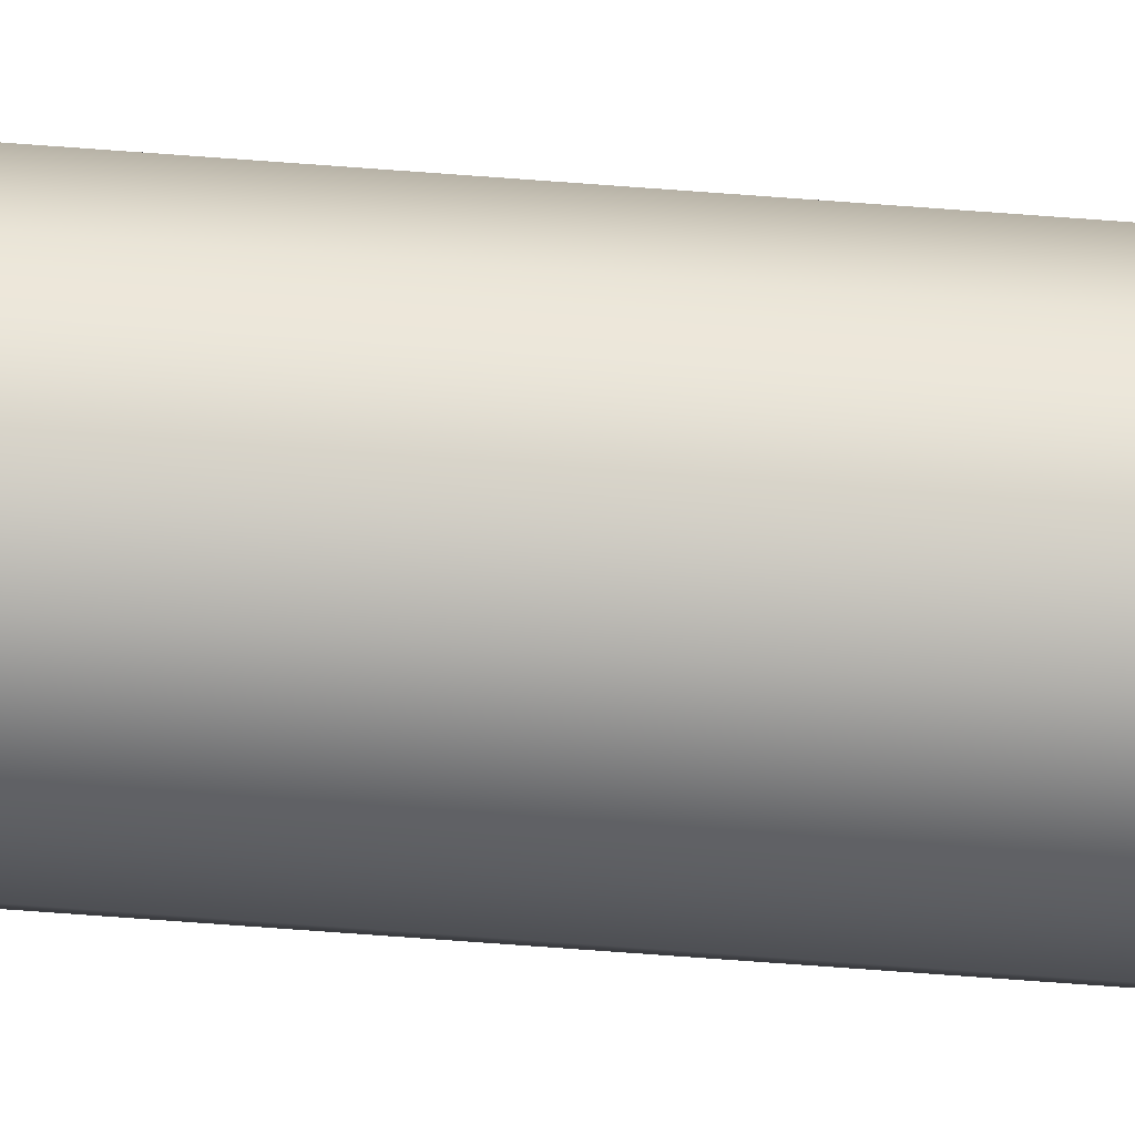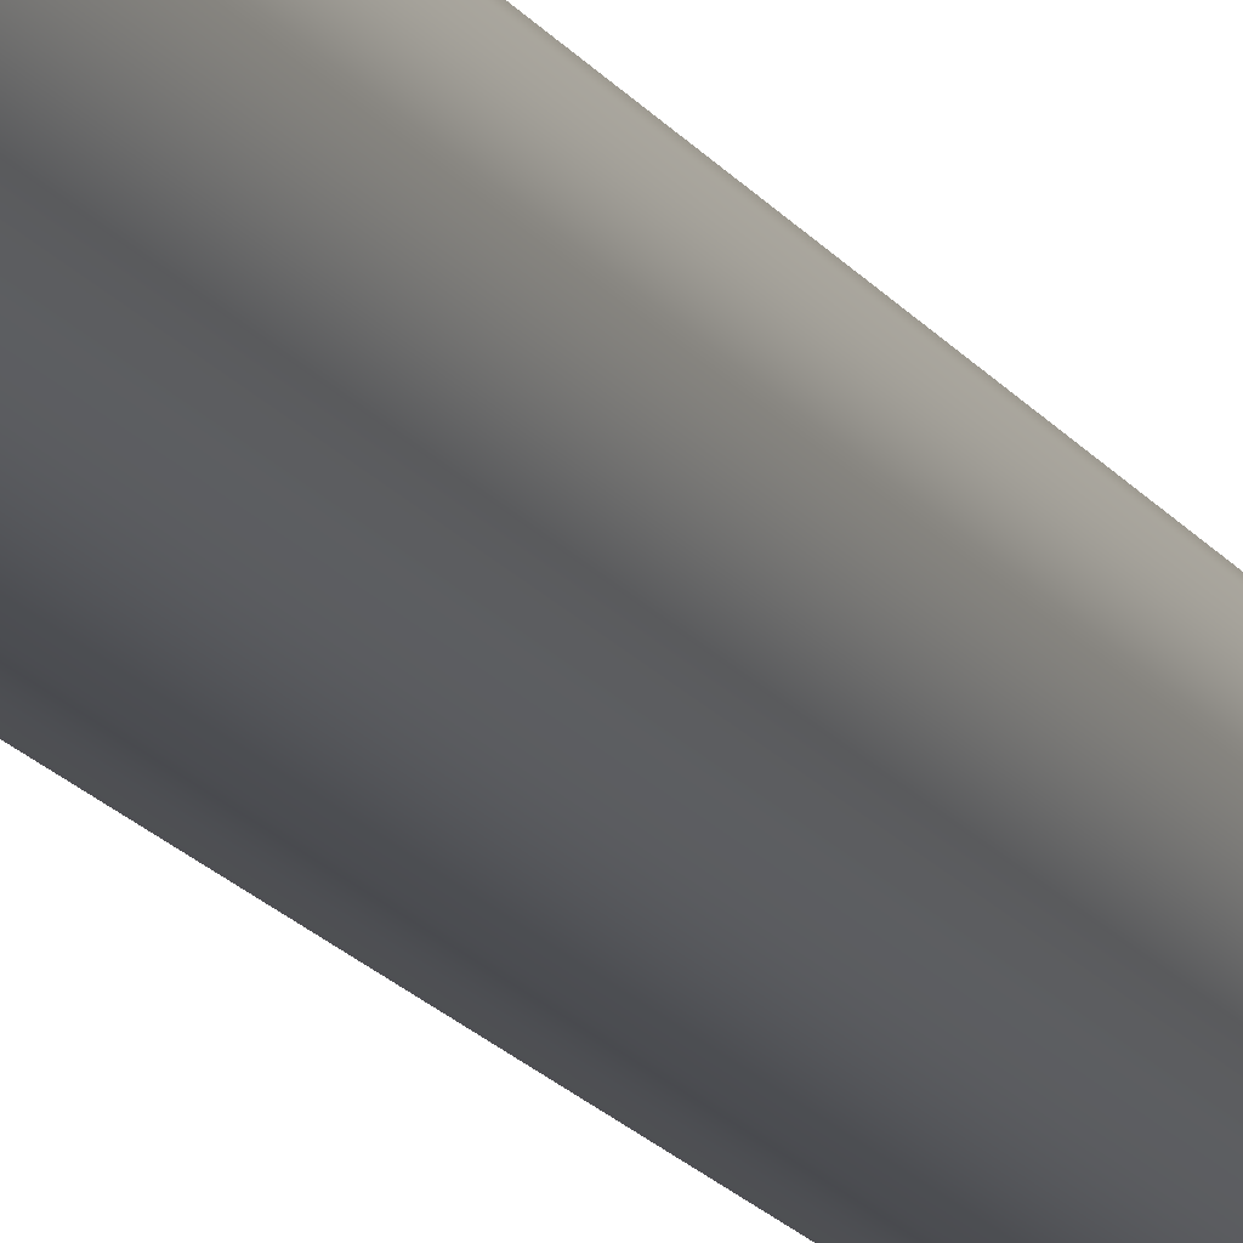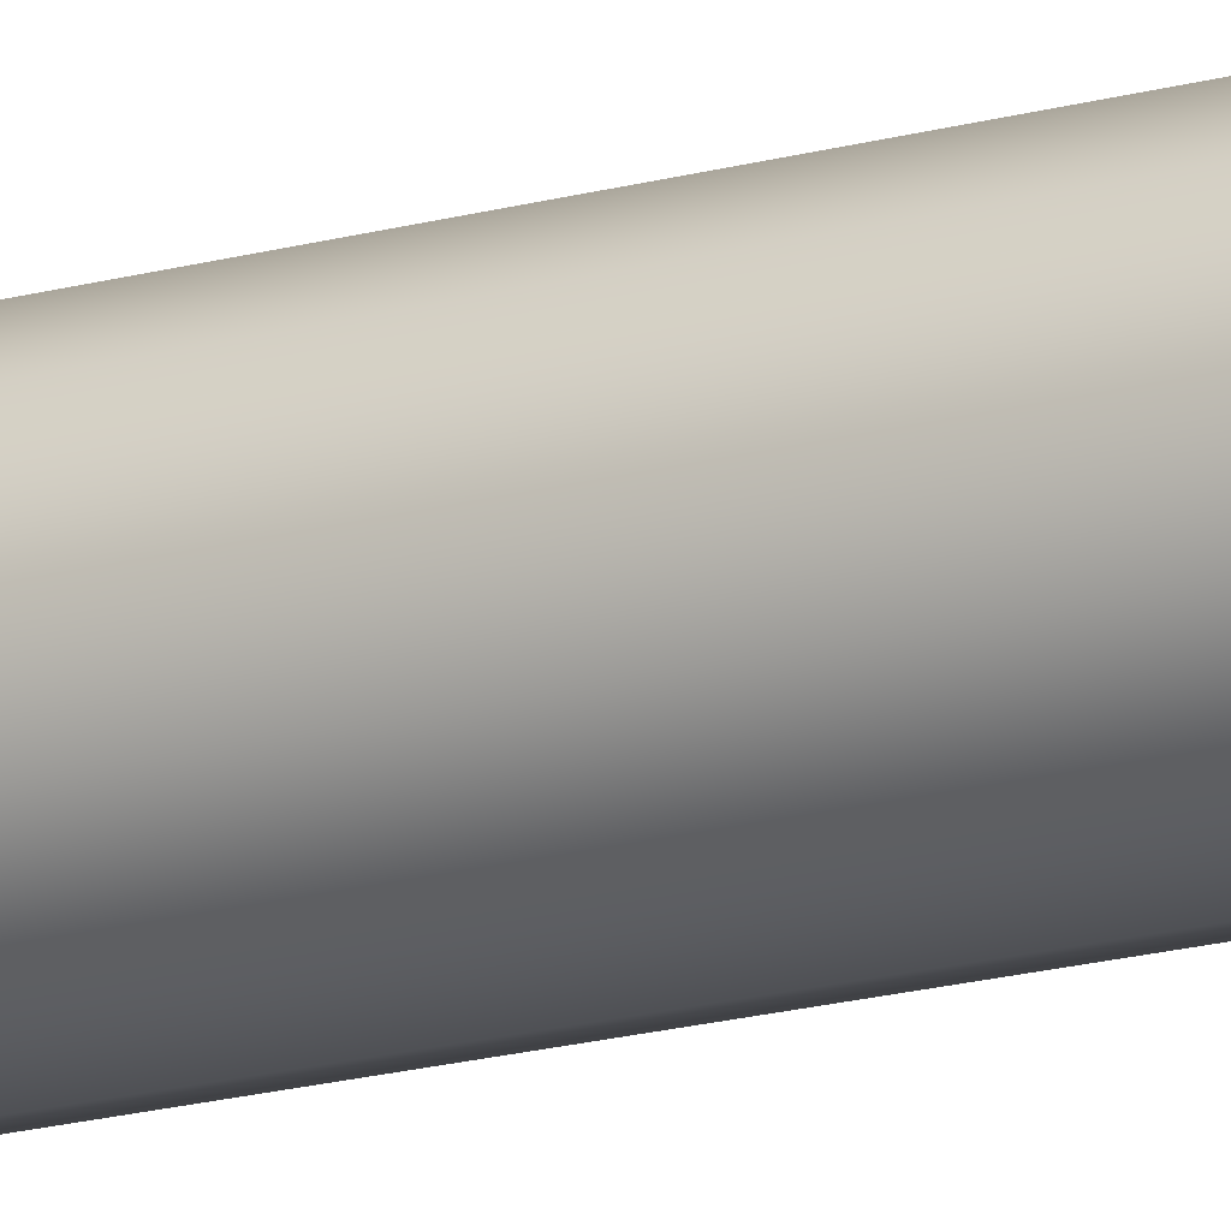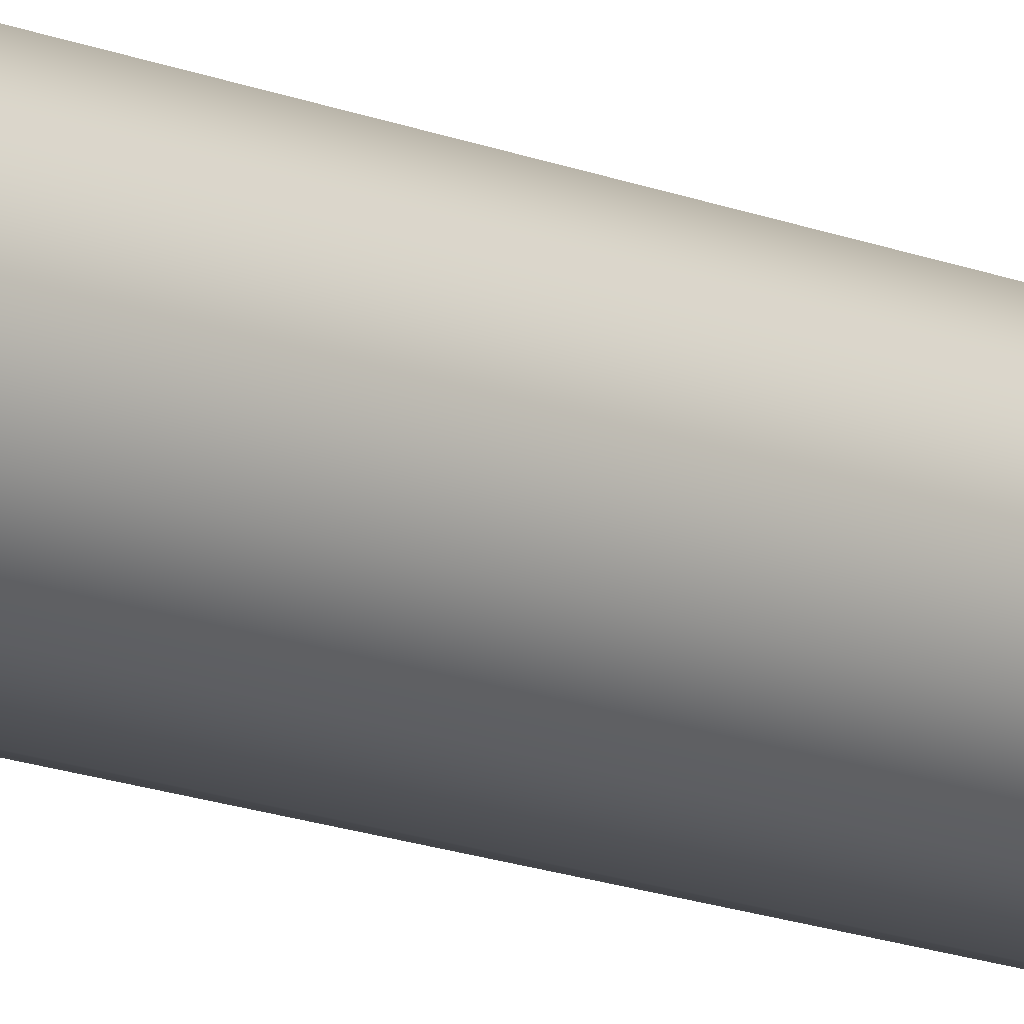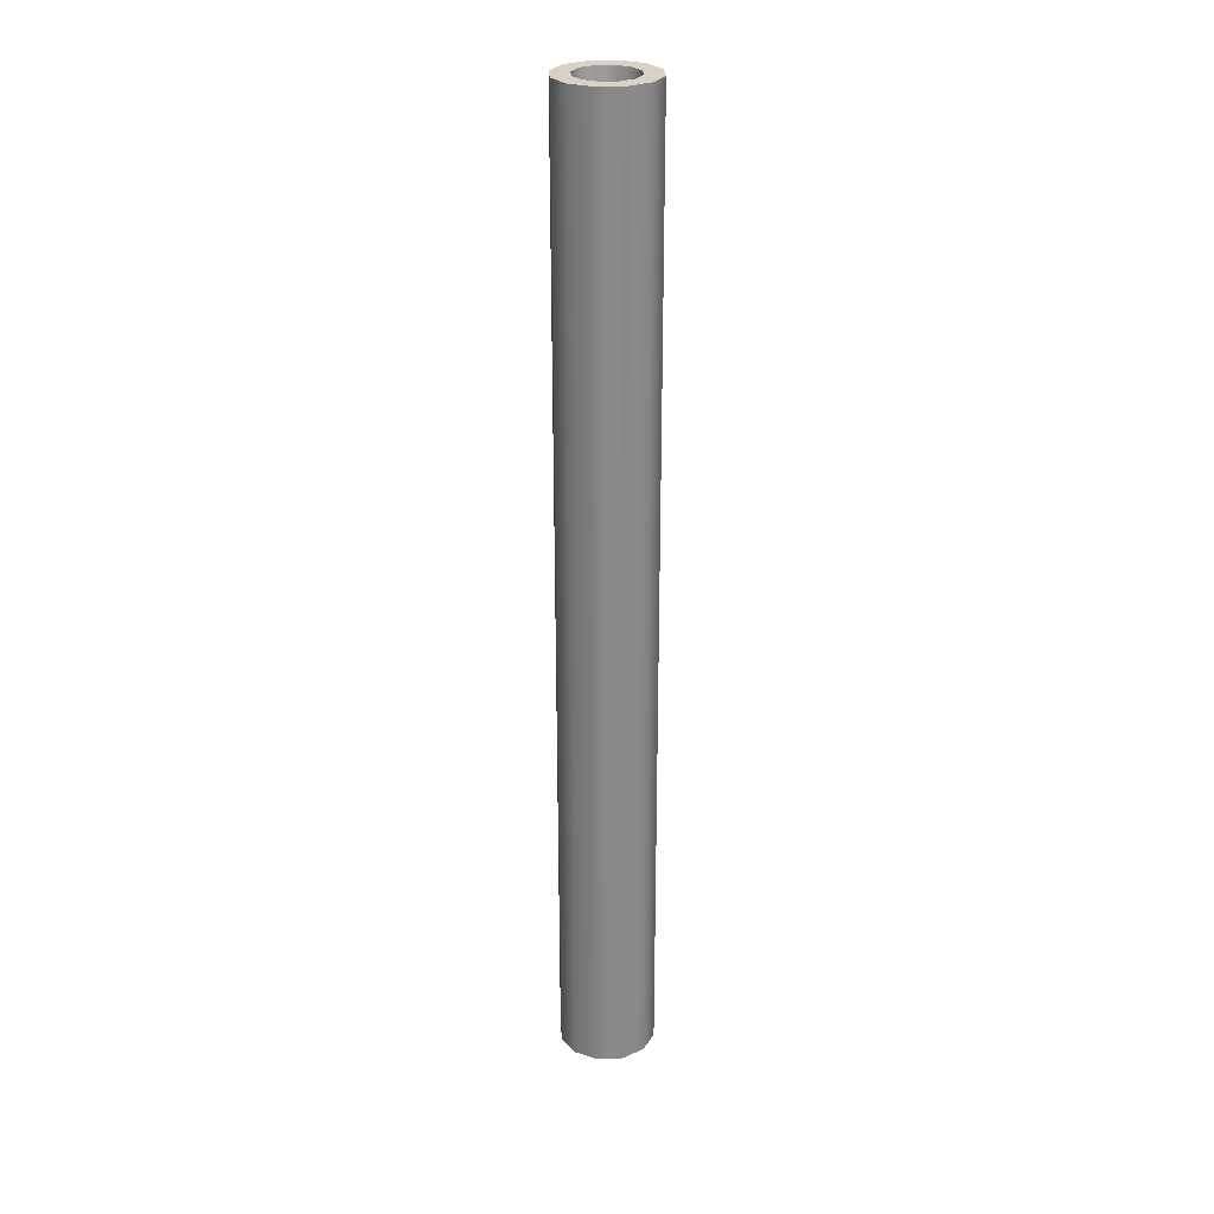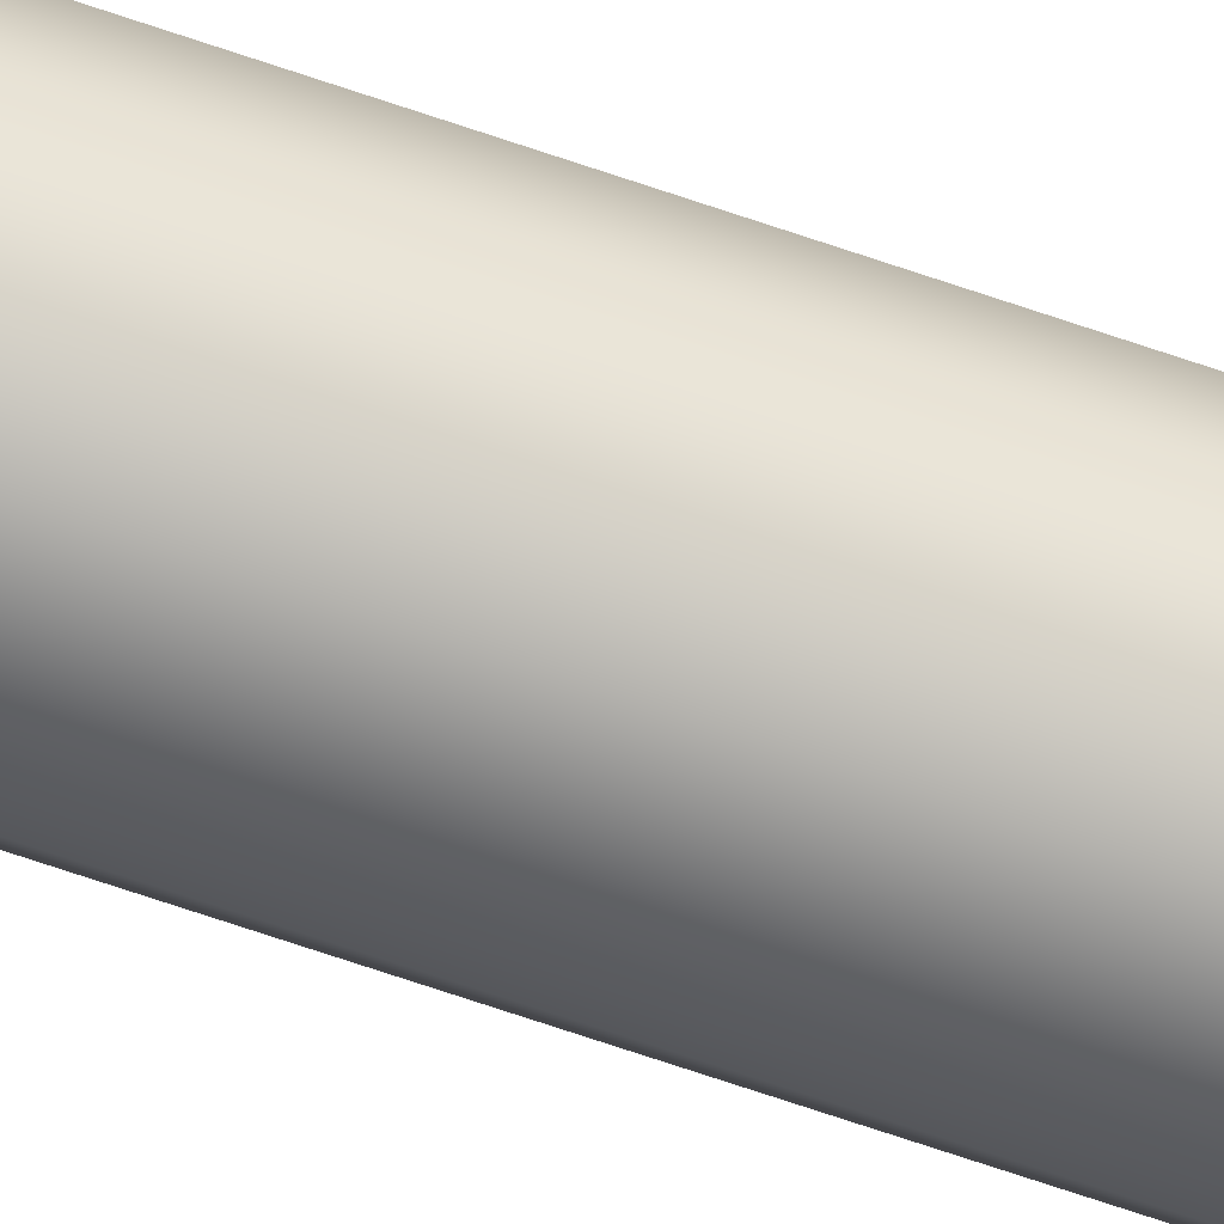
<metadata>
{"format":"obj","ext":"obj","renderer":"f3d","projection":"perspective","resolution":1024,"background":"white","views":[{"elev":-78.0,"azim":85.9,"up":"+Y"},{"elev":-15.3,"azim":20.8,"up":"+Y"},{"elev":-19.4,"azim":117.0,"up":"+Y"},{"elev":-14.5,"azim":-132.5,"up":"+Y"},{"elev":27.2,"azim":11.1,"up":"+Z"},{"elev":-79.3,"azim":-108.1,"up":"+Y"}]}
</metadata>
<code>
o weaponchild.004_barrel.002
v -0.4321 2.318 3.445
v -0.4021 2.31 3.445
v -0.4021 2.31 2.245
v -0.4321 2.318 2.245
v -0.4134 2.29 3.445
v -0.4321 2.295 3.445
v -0.4321 2.258 3.185
v -0.3801 2.288 3.445
v -0.3801 2.288 2.245
v -0.3996 2.277 3.445
v -0.3721 2.258 3.445
v -0.3721 2.258 2.245
v -0.3946 2.258 3.445
v -0.3801 2.228 3.445
v -0.3801 2.228 2.245
v -0.3996 2.239 3.445
v -0.4021 2.206 3.445
v -0.4021 2.206 2.245
v -0.4134 2.225 3.445
v -0.4321 2.198 3.445
v -0.4321 2.198 2.245
v -0.4321 2.22 3.445
v -0.4621 2.206 3.445
v -0.4621 2.206 2.245
v -0.4509 2.225 3.445
v -0.4841 2.228 3.445
v -0.4841 2.228 2.245
v -0.4646 2.239 3.445
v -0.4921 2.258 3.445
v -0.4921 2.258 2.245
v -0.4696 2.258 3.445
v -0.4841 2.288 3.445
v -0.4841 2.288 2.245
v -0.4646 2.277 3.445
v -0.4621 2.31 3.445
v -0.4621 2.31 2.245
v -0.4509 2.29 3.445
v -0.4321 2.258 0.5703
f 1 3 4
f 5 6 7
f 2 9 3
f 10 5 7
f 8 12 9
f 13 10 7
f 11 15 12
f 16 13 7
f 17 15 14
f 19 16 7
f 20 18 17
f 22 19 7
f 23 21 20
f 25 22 7
f 26 24 23
f 28 25 7
f 26 30 27
f 31 28 7
f 29 33 30
f 34 31 7
f 35 33 32
f 37 34 7
f 1 36 35
f 6 37 7
f 6 2 1
f 10 2 5
f 10 11 8
f 13 14 11
f 16 17 14
f 22 17 19
f 25 20 22
f 25 26 23
f 31 26 28
f 34 29 31
f 34 35 32
f 37 1 35
f 1 2 3
f 2 8 9
f 8 11 12
f 11 14 15
f 17 18 15
f 20 21 18
f 23 24 21
f 26 27 24
f 26 29 30
f 29 32 33
f 35 36 33
f 1 4 36
f 6 5 2
f 10 8 2
f 10 13 11
f 13 16 14
f 16 19 17
f 22 20 17
f 25 23 20
f 25 28 26
f 31 29 26
f 34 32 29
f 34 37 35
f 37 6 1

</code>
